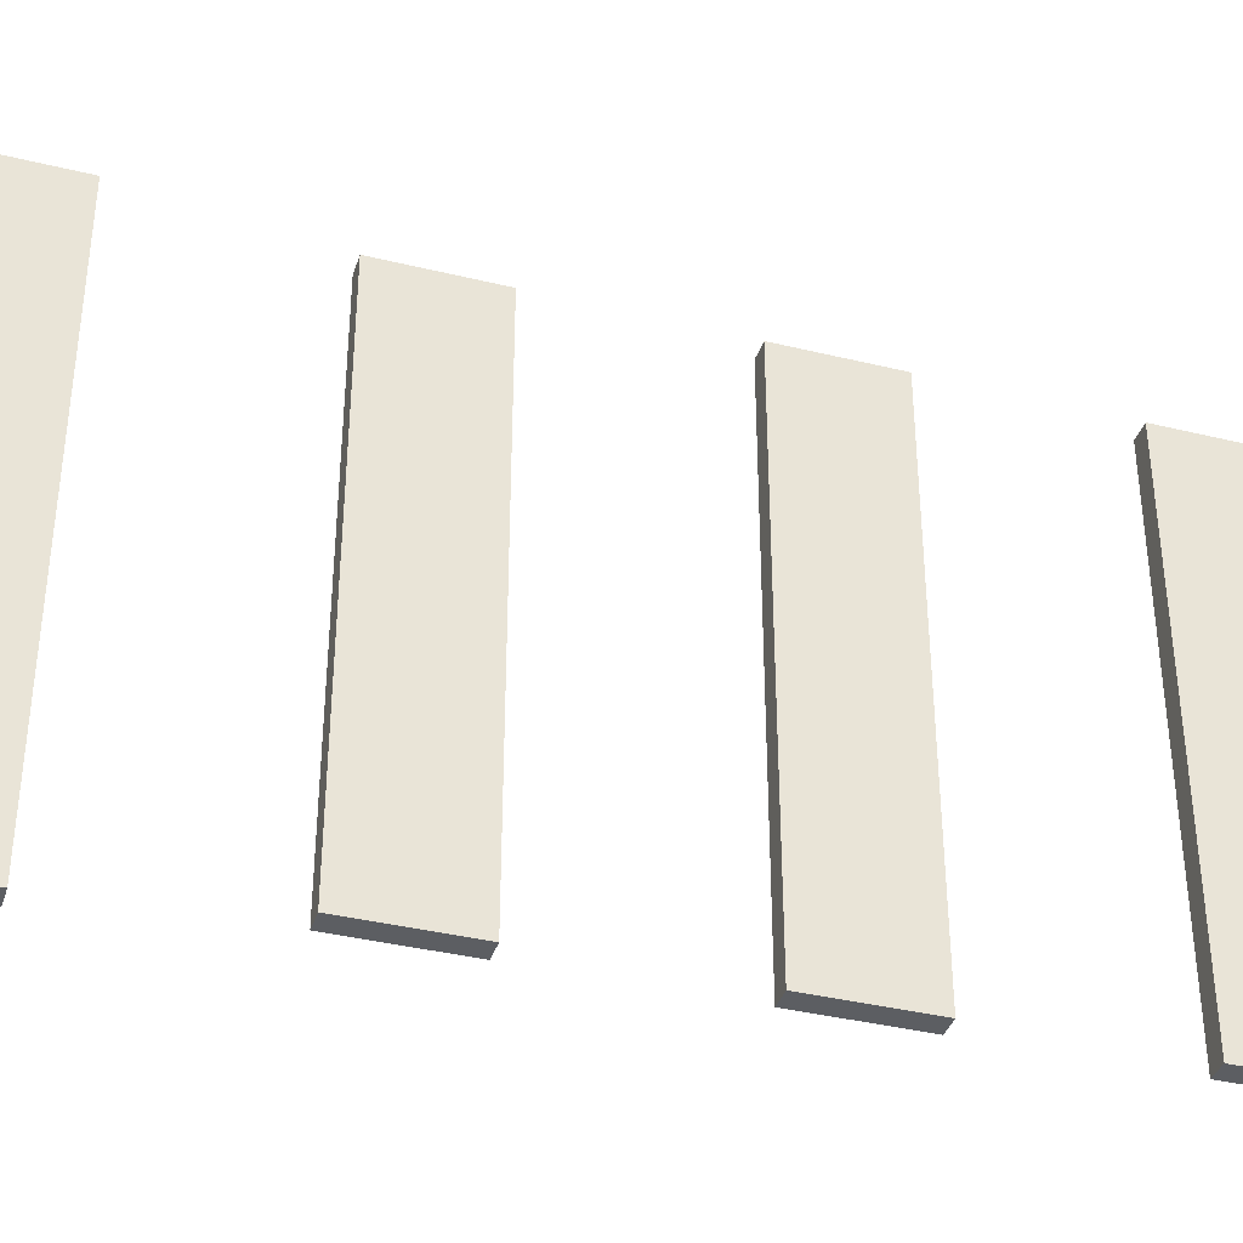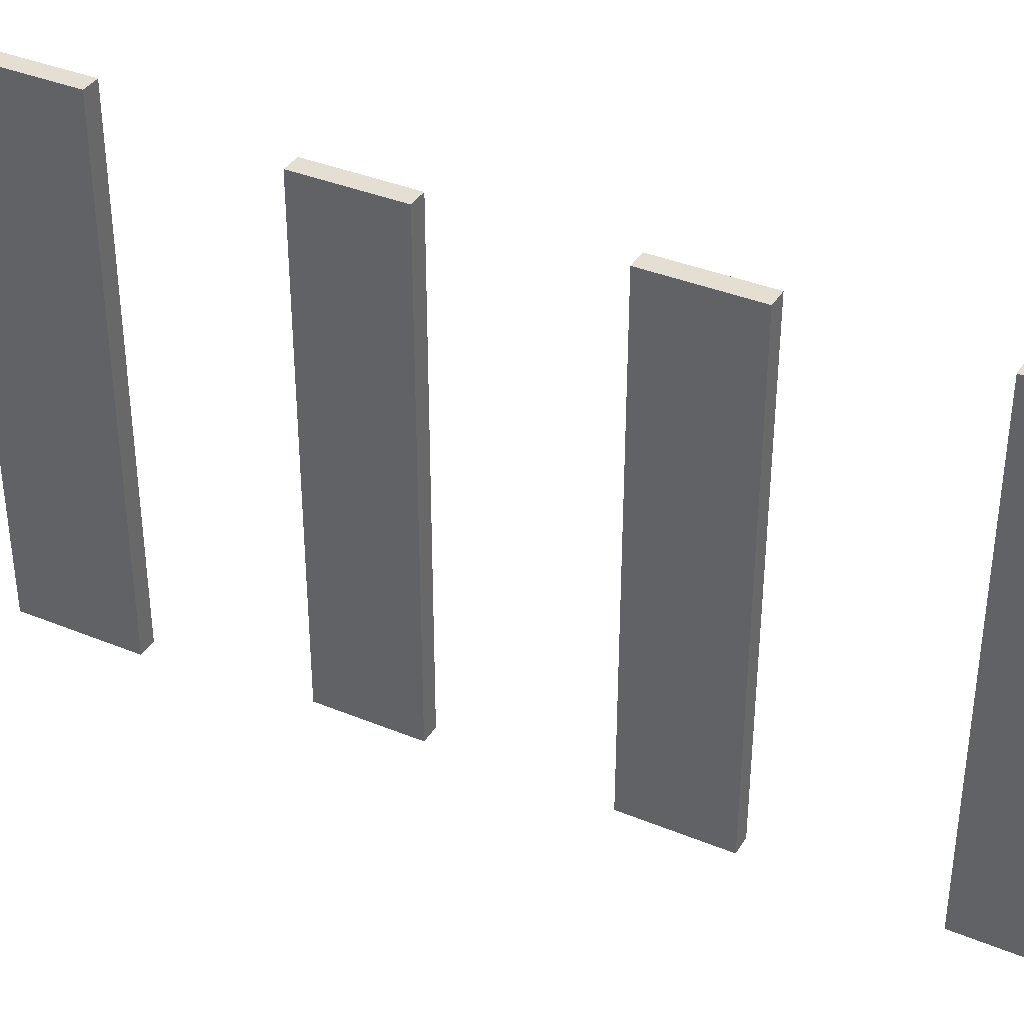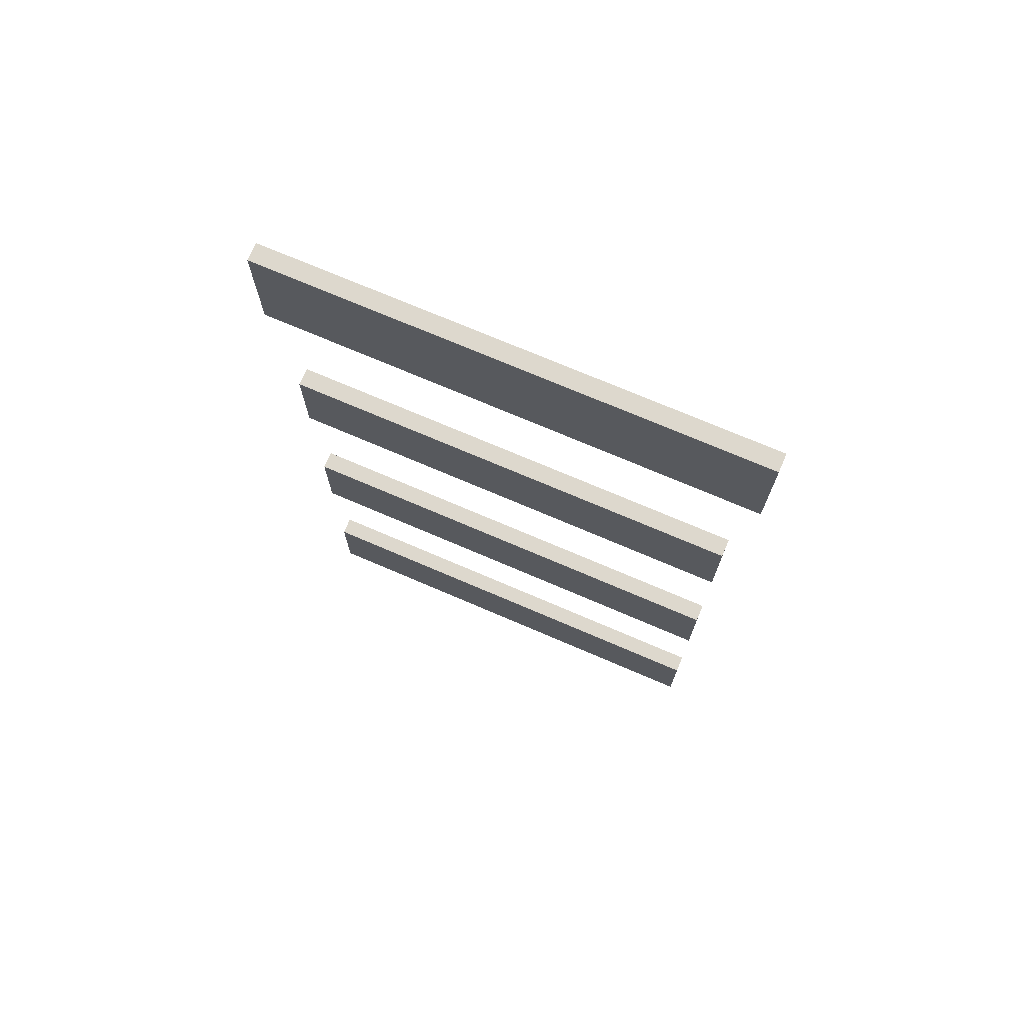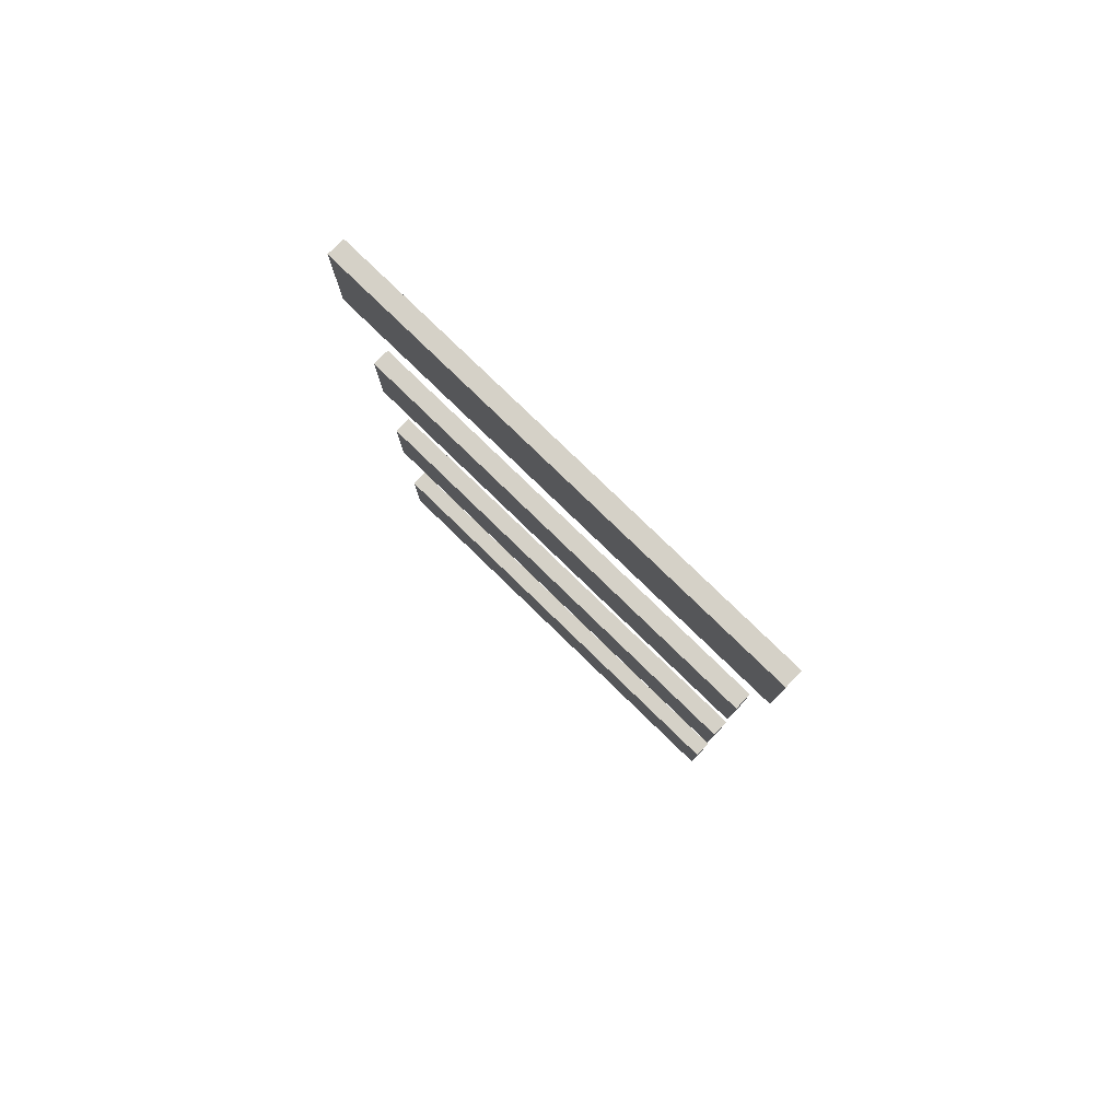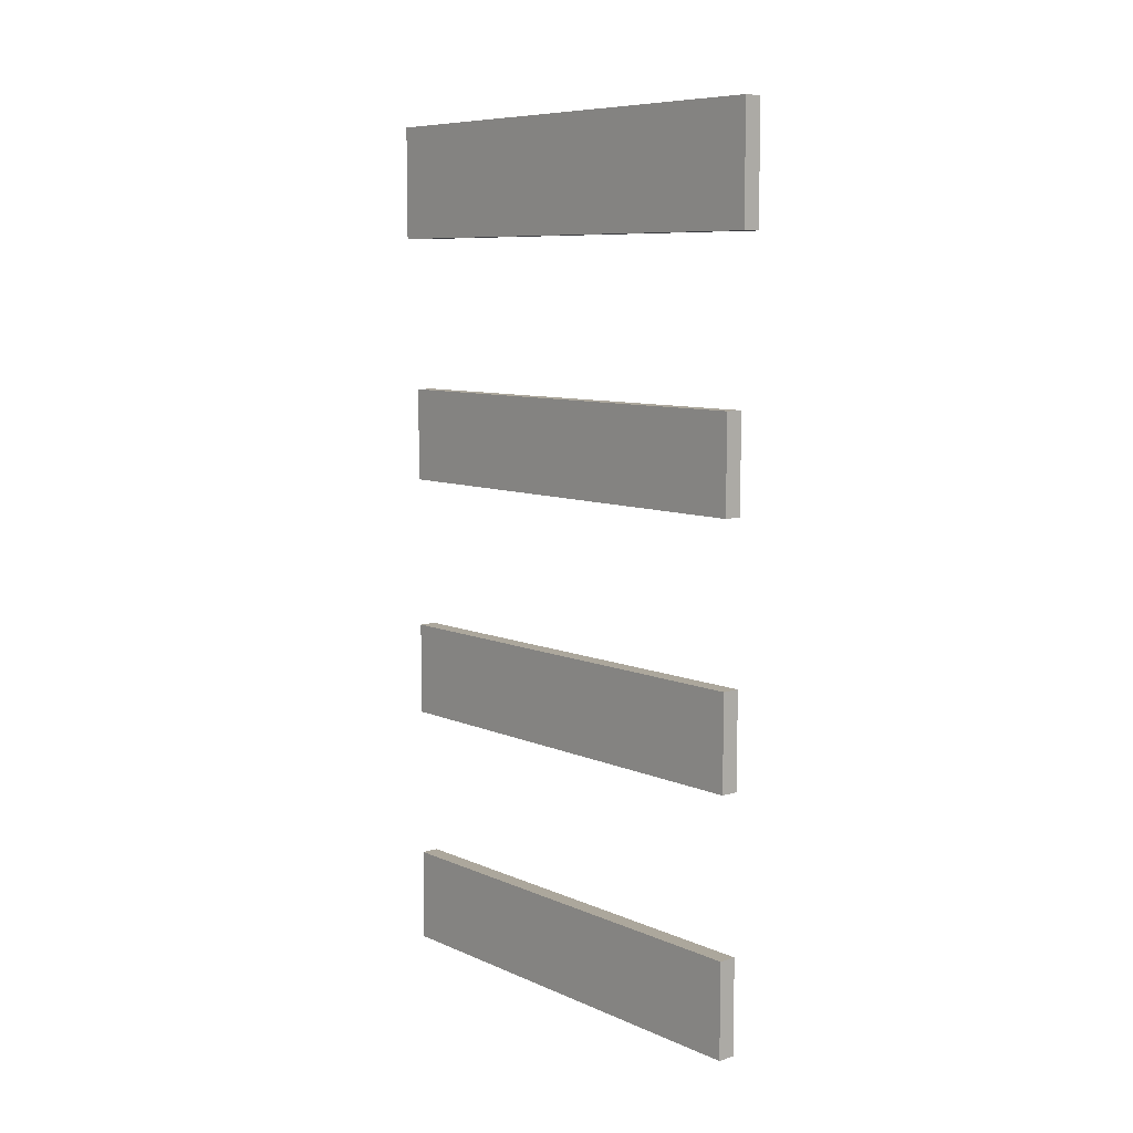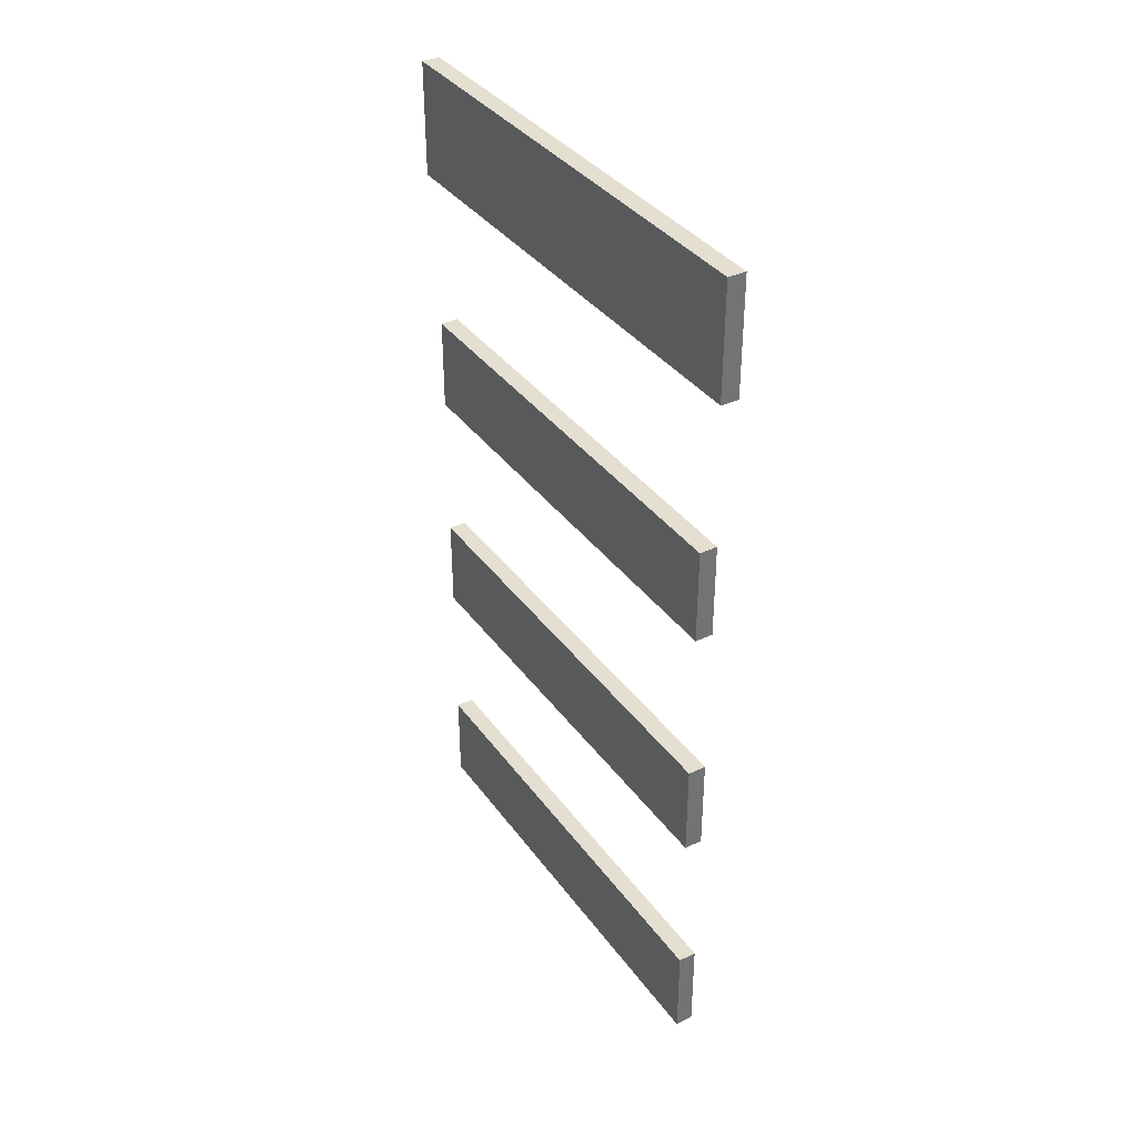
<metadata>
{"format":"obj","ext":"obj","renderer":"f3d","projection":"perspective","resolution":1024,"background":"white","views":[{"elev":-37.6,"azim":-107.4,"up":"+Z"},{"elev":37.1,"azim":-62.0,"up":"+Z"},{"elev":72.1,"azim":-66.7,"up":"+Y"},{"elev":79.6,"azim":-45.9,"up":"+Y"},{"elev":8.3,"azim":-40.4,"up":"+Y"},{"elev":36.6,"azim":-31.4,"up":"+Y"}]}
</metadata>
<code>
o PISO1.001_Cube.001
v -49.67 12 5.023
v -49.28 12 5.023
v -49.67 12 -4.996
v -49.28 12 -4.996
v -49.67 14.08 5.023
v -49.28 14.08 5.023
v -49.28 14.08 -4.996
v -49.67 14.08 -4.996
f 2 1 3 4
f 6 2 4 7
f 7 8 5 6
f 1 5 8 3
f 5 1 2 6
f 7 4 3 8
o PISO1.000_Cube.000
v -49.67 6.5 5.023
v -49.28 6.5 5.023
v -49.67 6.5 -4.996
v -49.28 6.5 -4.996
v -49.67 8.583 5.023
v -49.28 8.583 5.023
v -49.28 8.583 -4.996
v -49.67 8.583 -4.996
f 10 9 11 12
f 14 10 12 15
f 15 16 13 14
f 9 13 16 11
f 15 12 11 16
f 13 9 10 14
o PISO1.002_Cube.002
v -49.67 17.5 5.023
v -49.28 17.5 5.023
v -49.67 17.5 -4.996
v -49.28 17.5 -4.996
v -49.67 19.58 5.023
v -49.28 19.58 5.023
v -49.28 19.58 -4.996
v -49.67 19.58 -4.996
f 18 17 19 20
f 22 18 20 23
f 23 20 19 24
f 23 24 21 22
f 21 17 18 22
f 17 21 24 19
o TECHO_4_Cube.033
v -49.67 23 5.42
v -49.67 25.5 5.42
v -49.67 23 -5.344
v -49.67 25.5 -5.344
v -49.28 23 5.42
v -49.28 25.5 5.42
v -49.28 23 -5.344
v -49.28 25.5 -5.344
f 31 32 30 29
f 27 31 29 25
f 32 28 26 30
f 25 26 28 27
f 27 28 32 31
f 29 30 26 25

</code>
